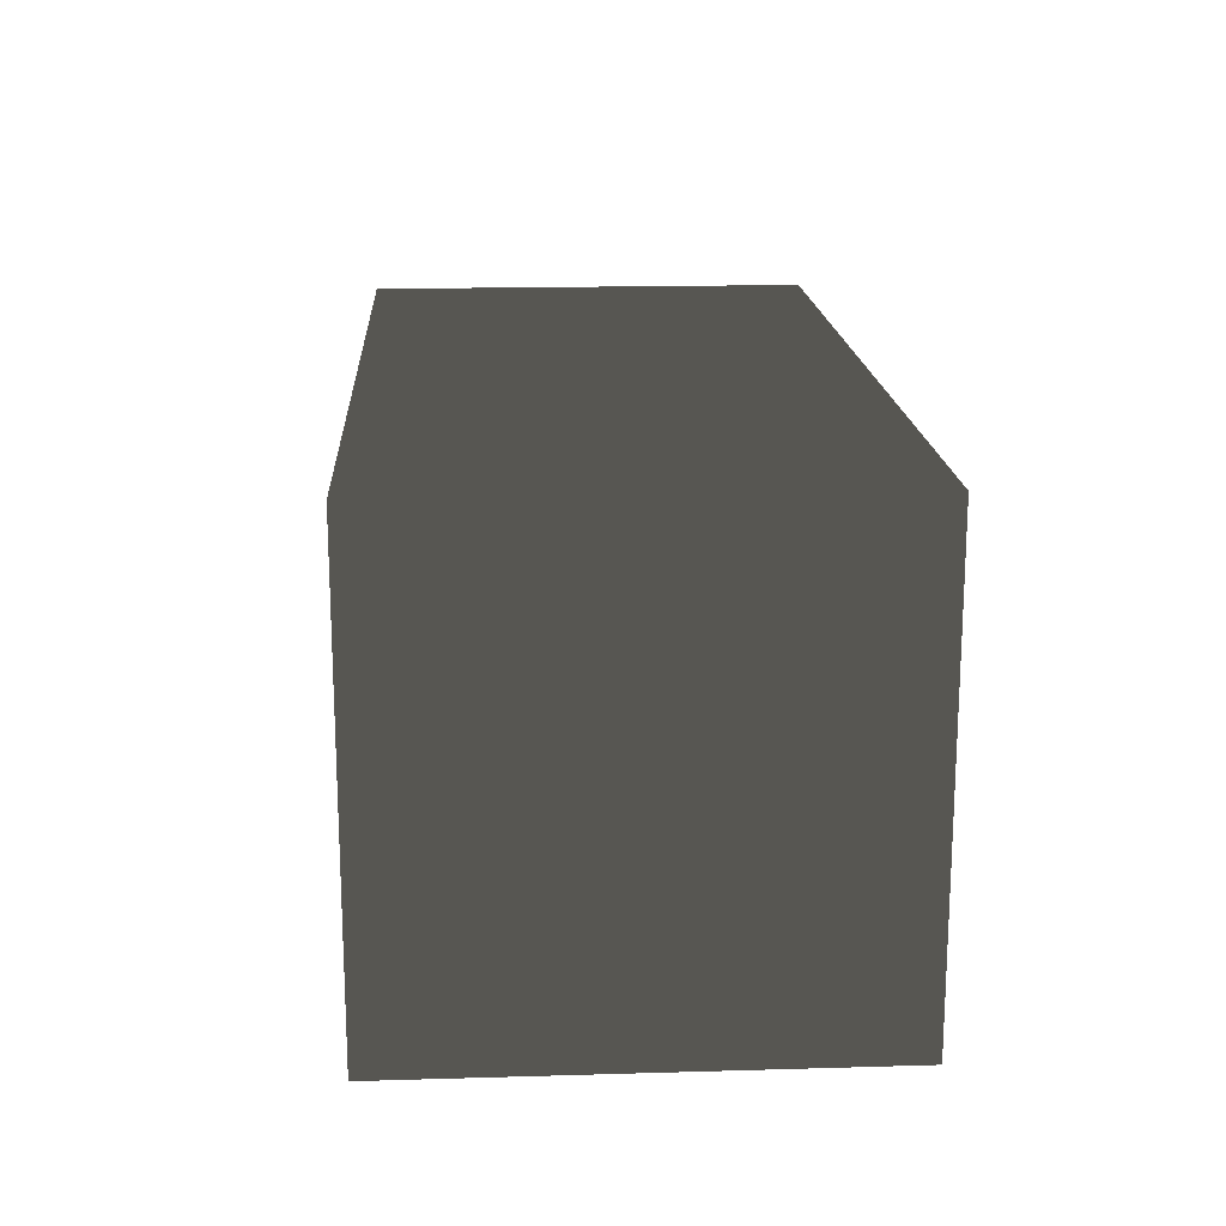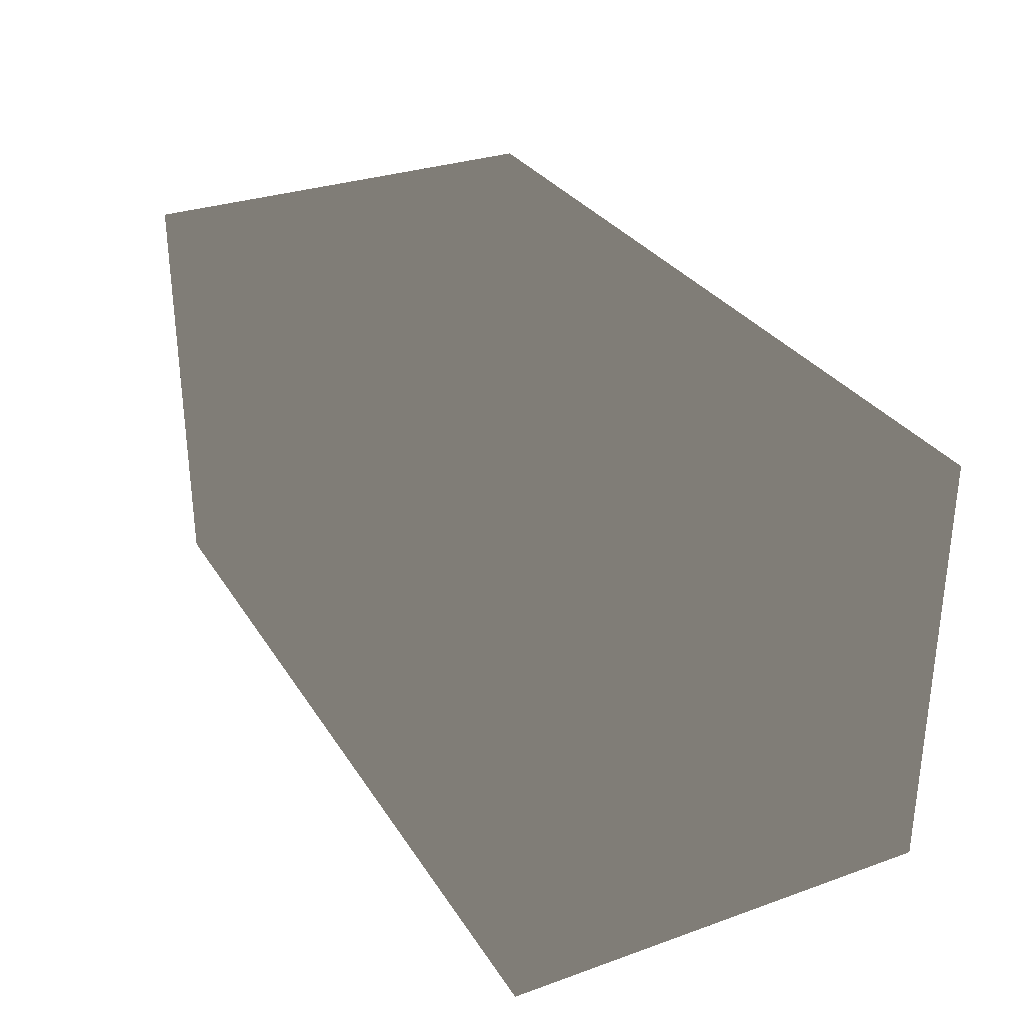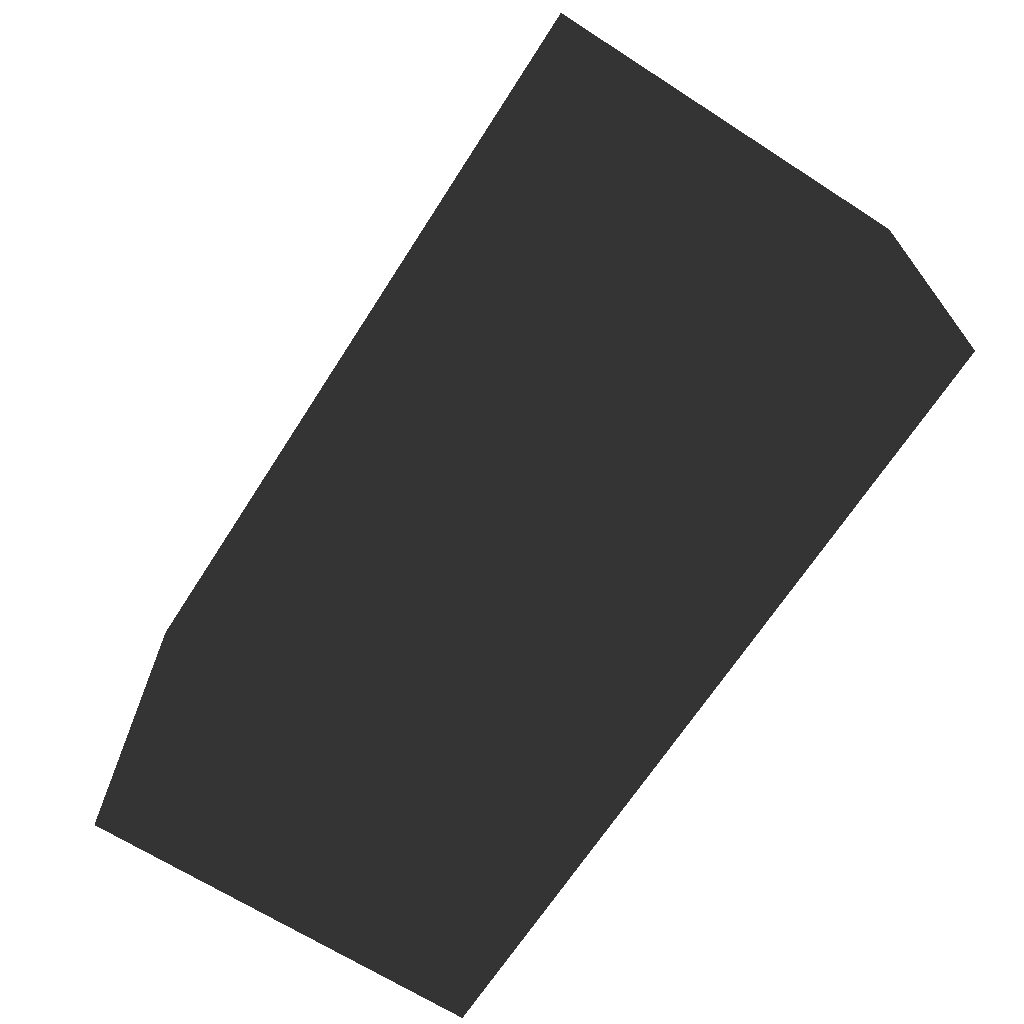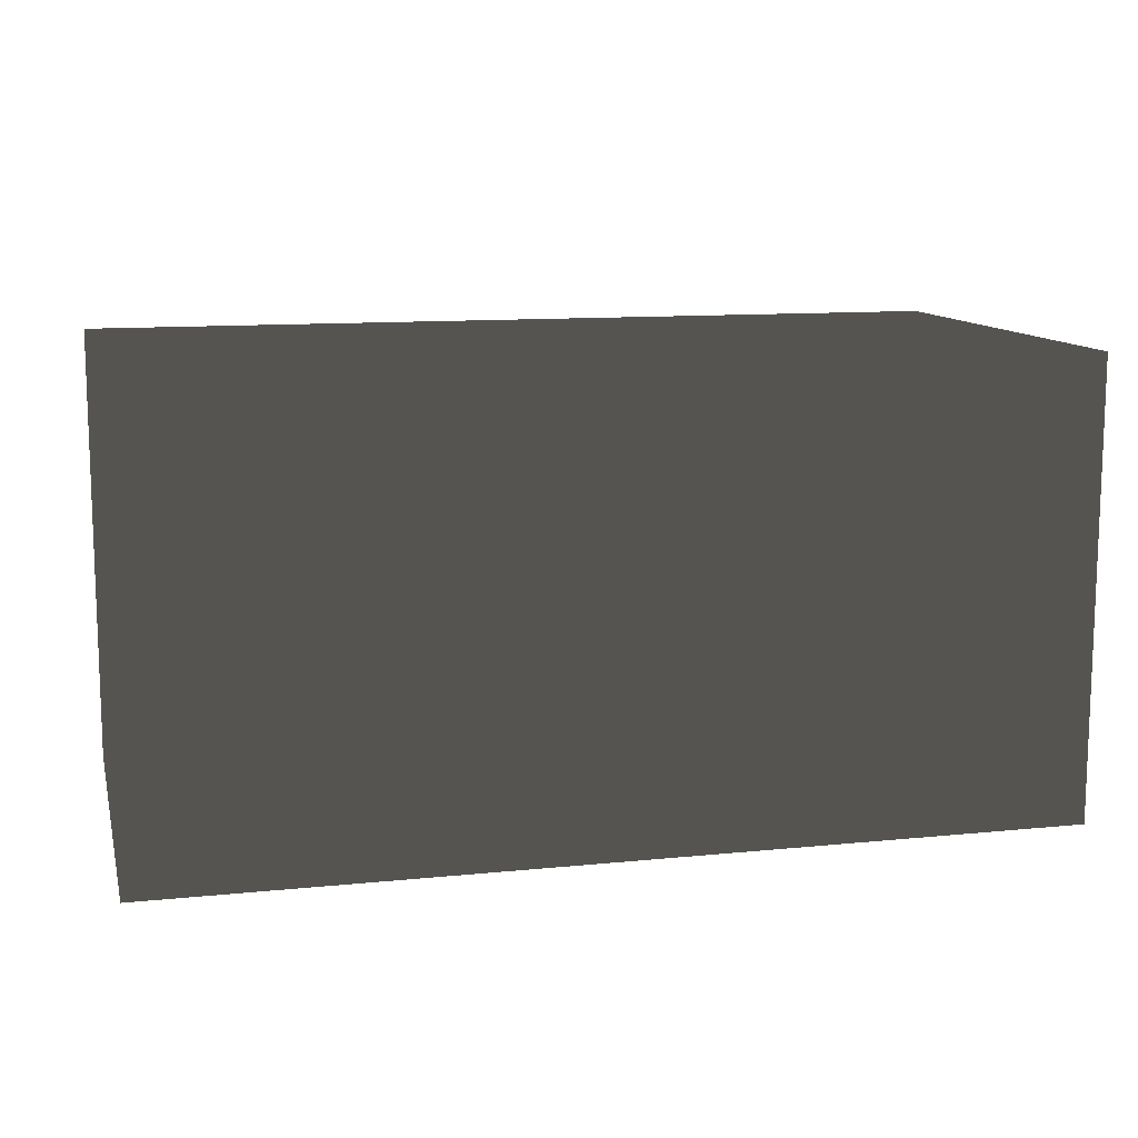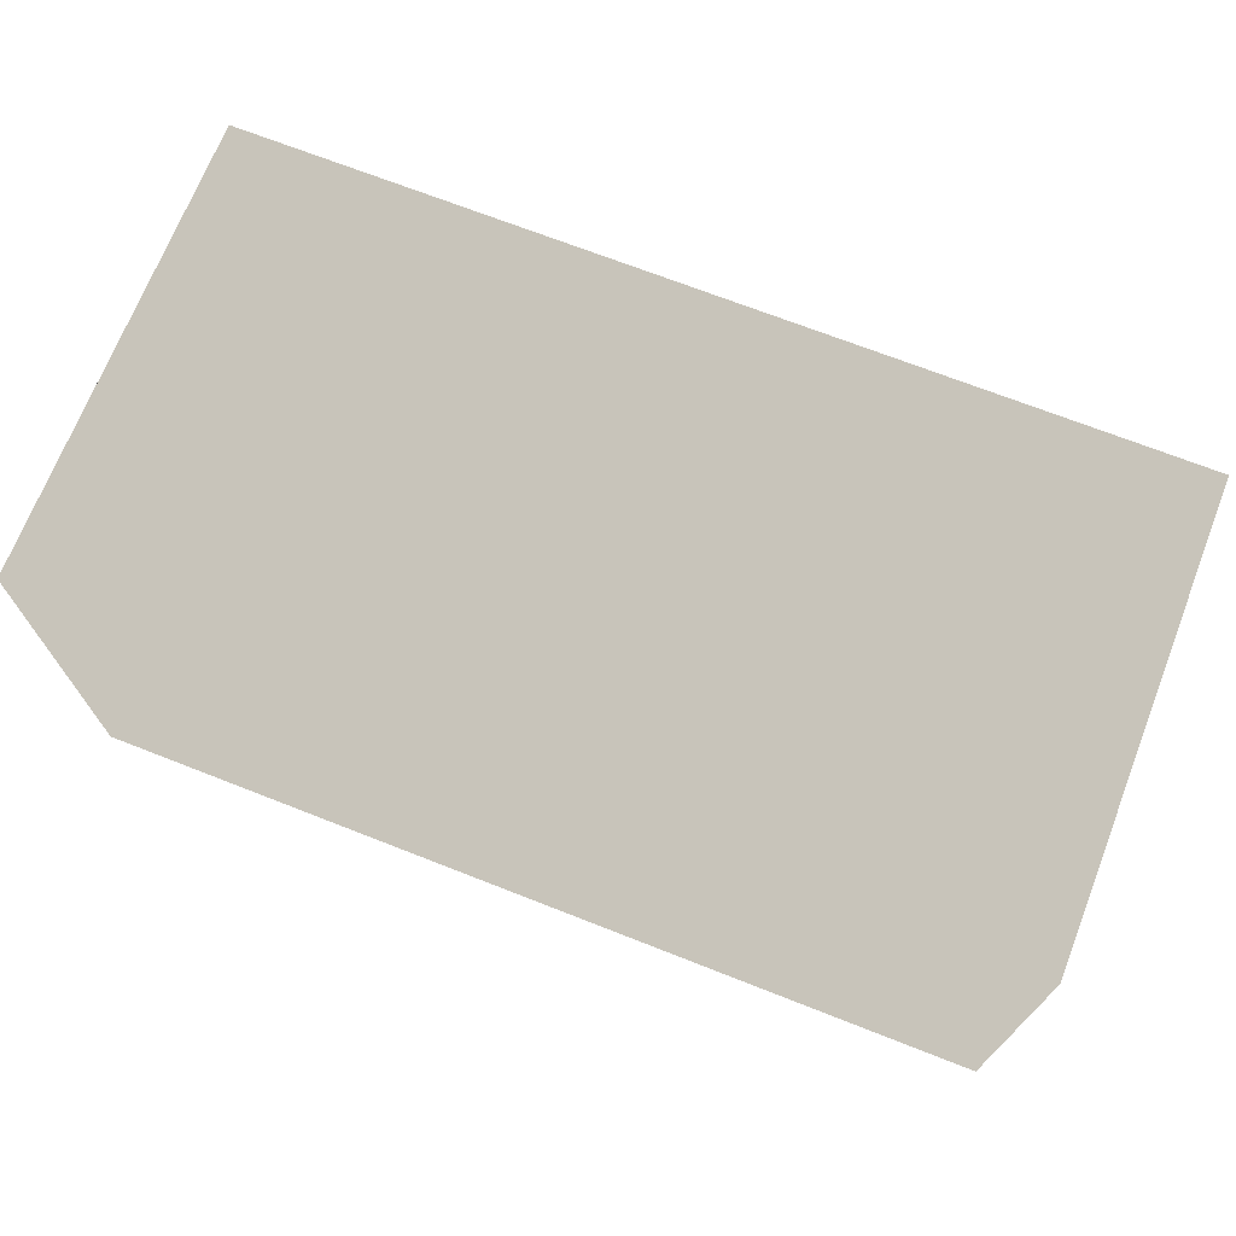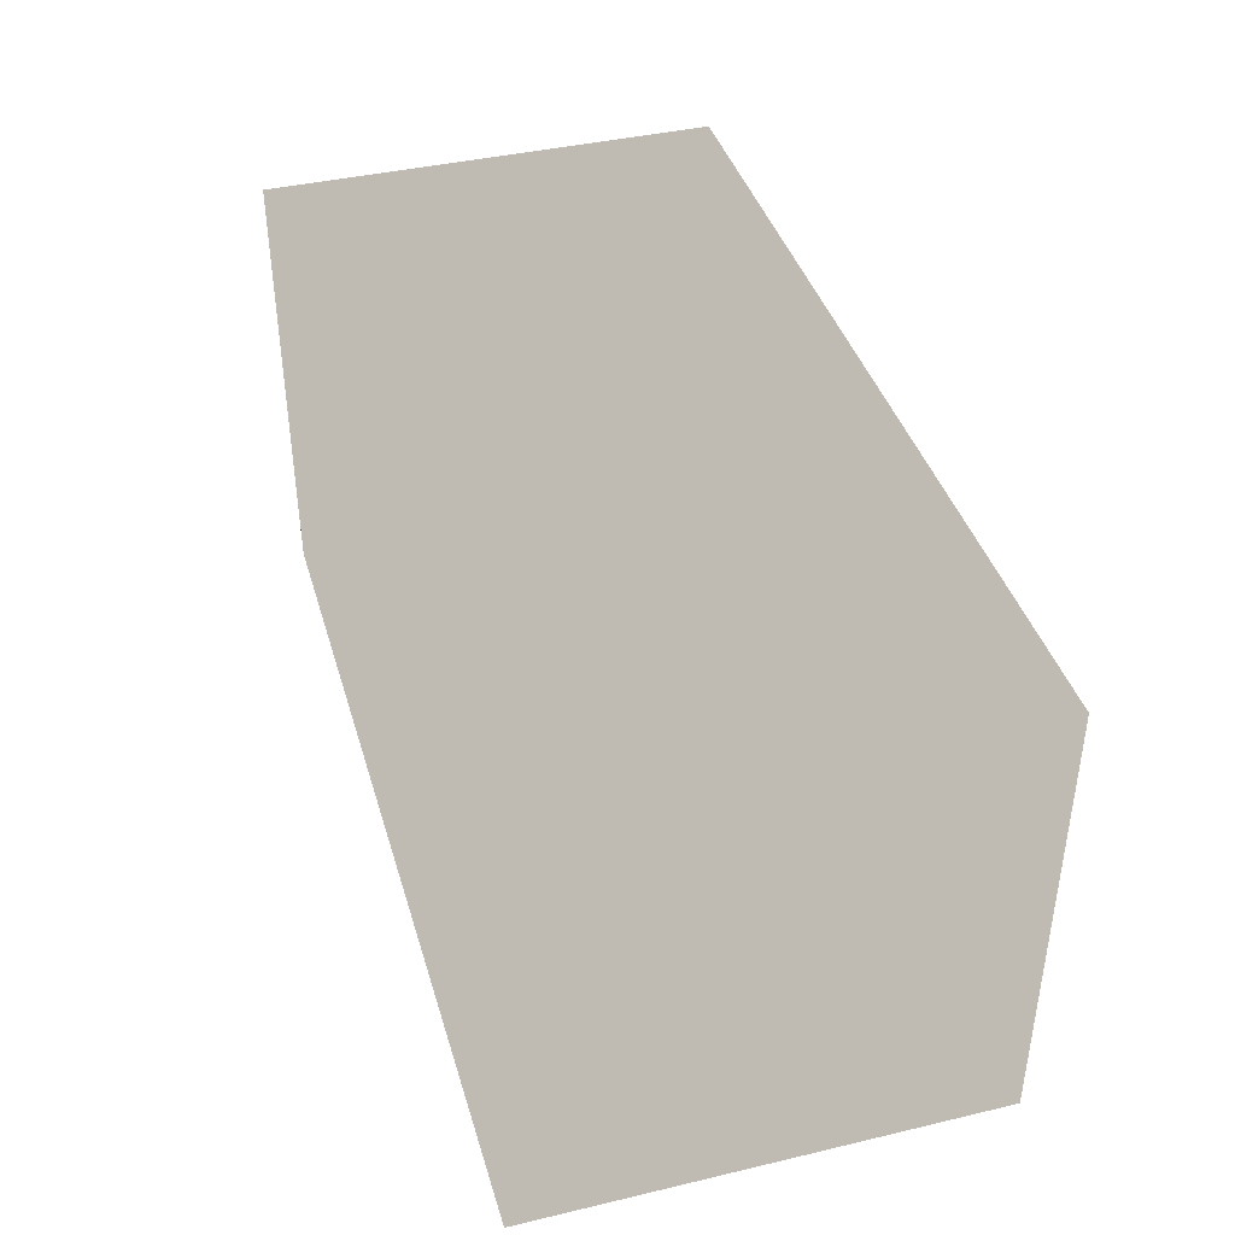
<metadata>
{"format":"obj","ext":"obj","renderer":"f3d","projection":"perspective","resolution":1024,"background":"white","views":[{"elev":17.2,"azim":-93.3,"up":"+Z"},{"elev":30.6,"azim":-116.9,"up":"+Z"},{"elev":-67.3,"azim":-122.7,"up":"+Z"},{"elev":11.6,"azim":166.3,"up":"+Y"},{"elev":70.7,"azim":21.4,"up":"+Z"},{"elev":40.5,"azim":73.9,"up":"+Z"}]}
</metadata>
<code>
v -1 0.5 -0.5
v 1 0.5 -0.5
v 1 -0.5 -0.5
v -1 -0.5 -0.5
v -1 0.5 0.5
v 1 0.5 0.5
v 1 -0.5 0.5
v -1 -0.5 0.5
f 1 2 3 4
f 2 6 7 3
f 6 5 8 7
f 1 4 8 5
f 1 5 6 2
f 4 3 7 8

</code>
